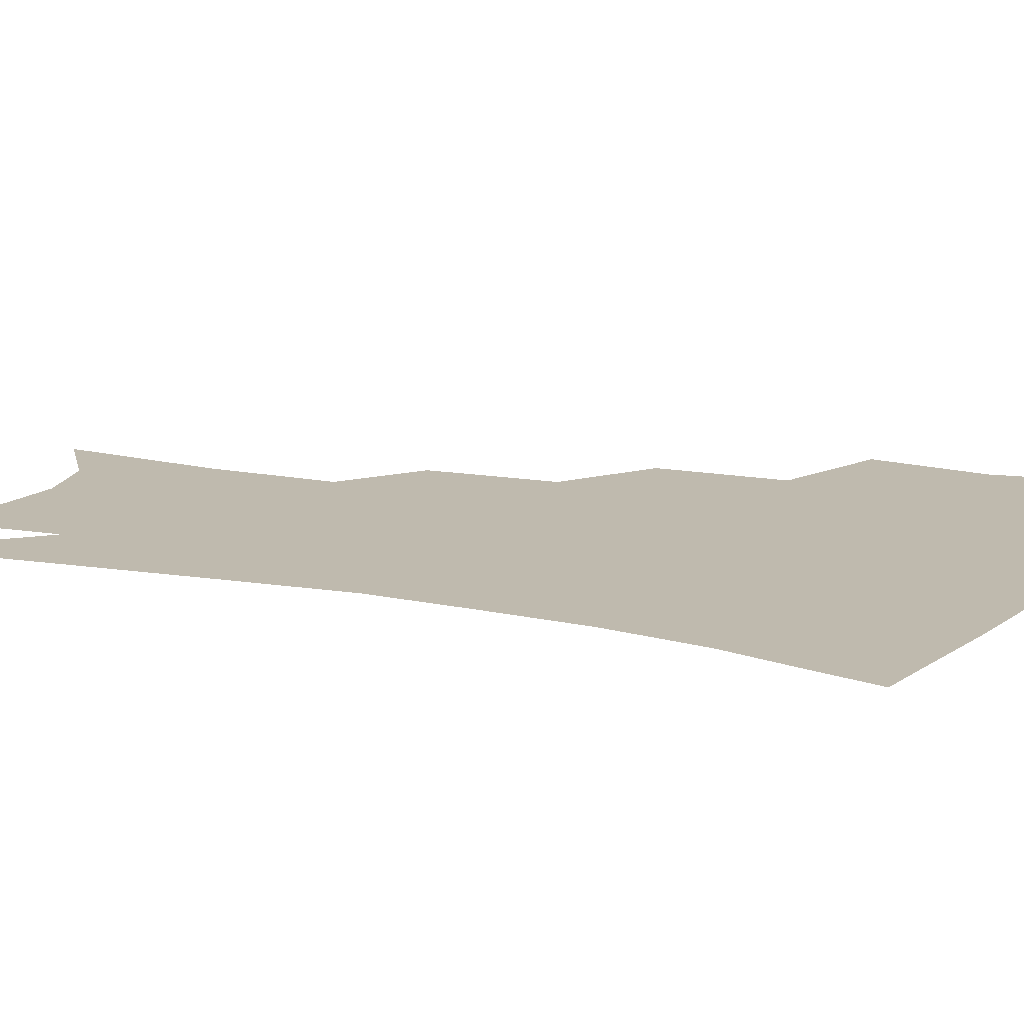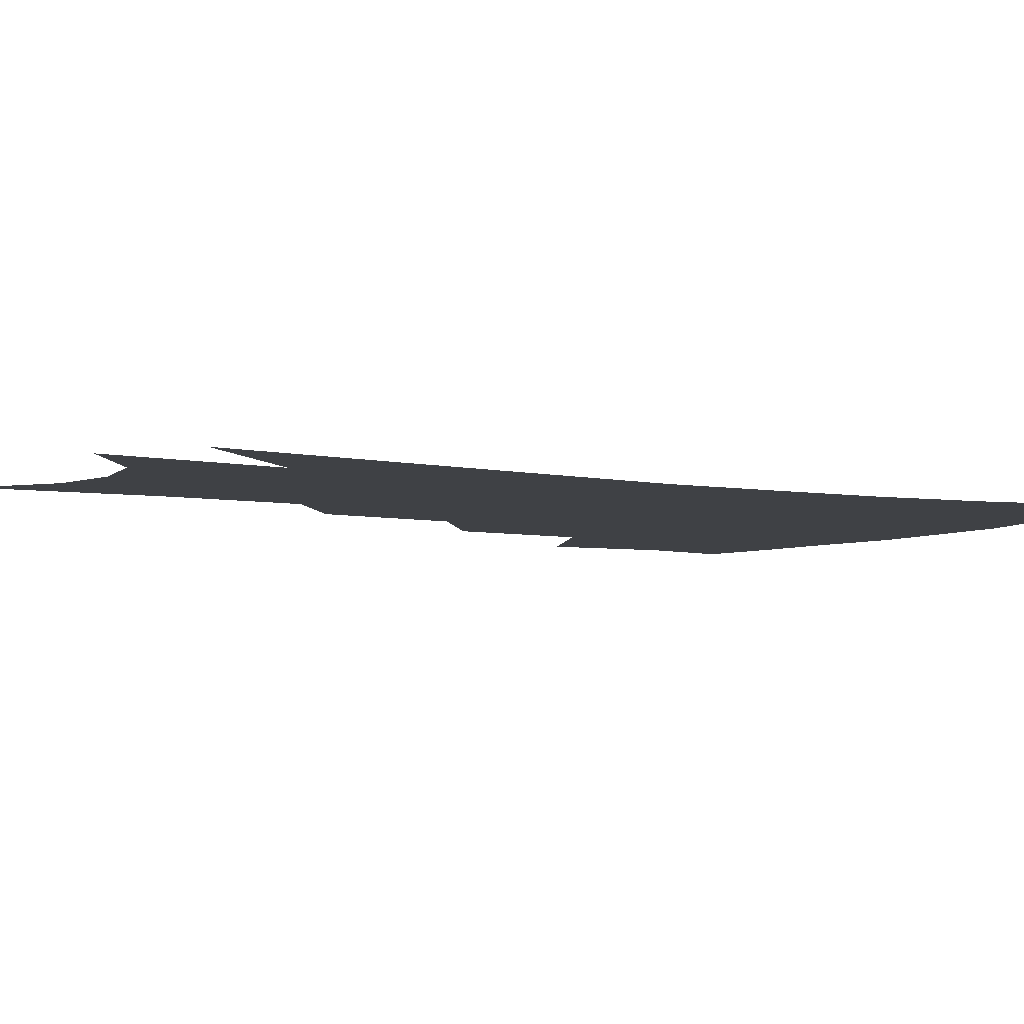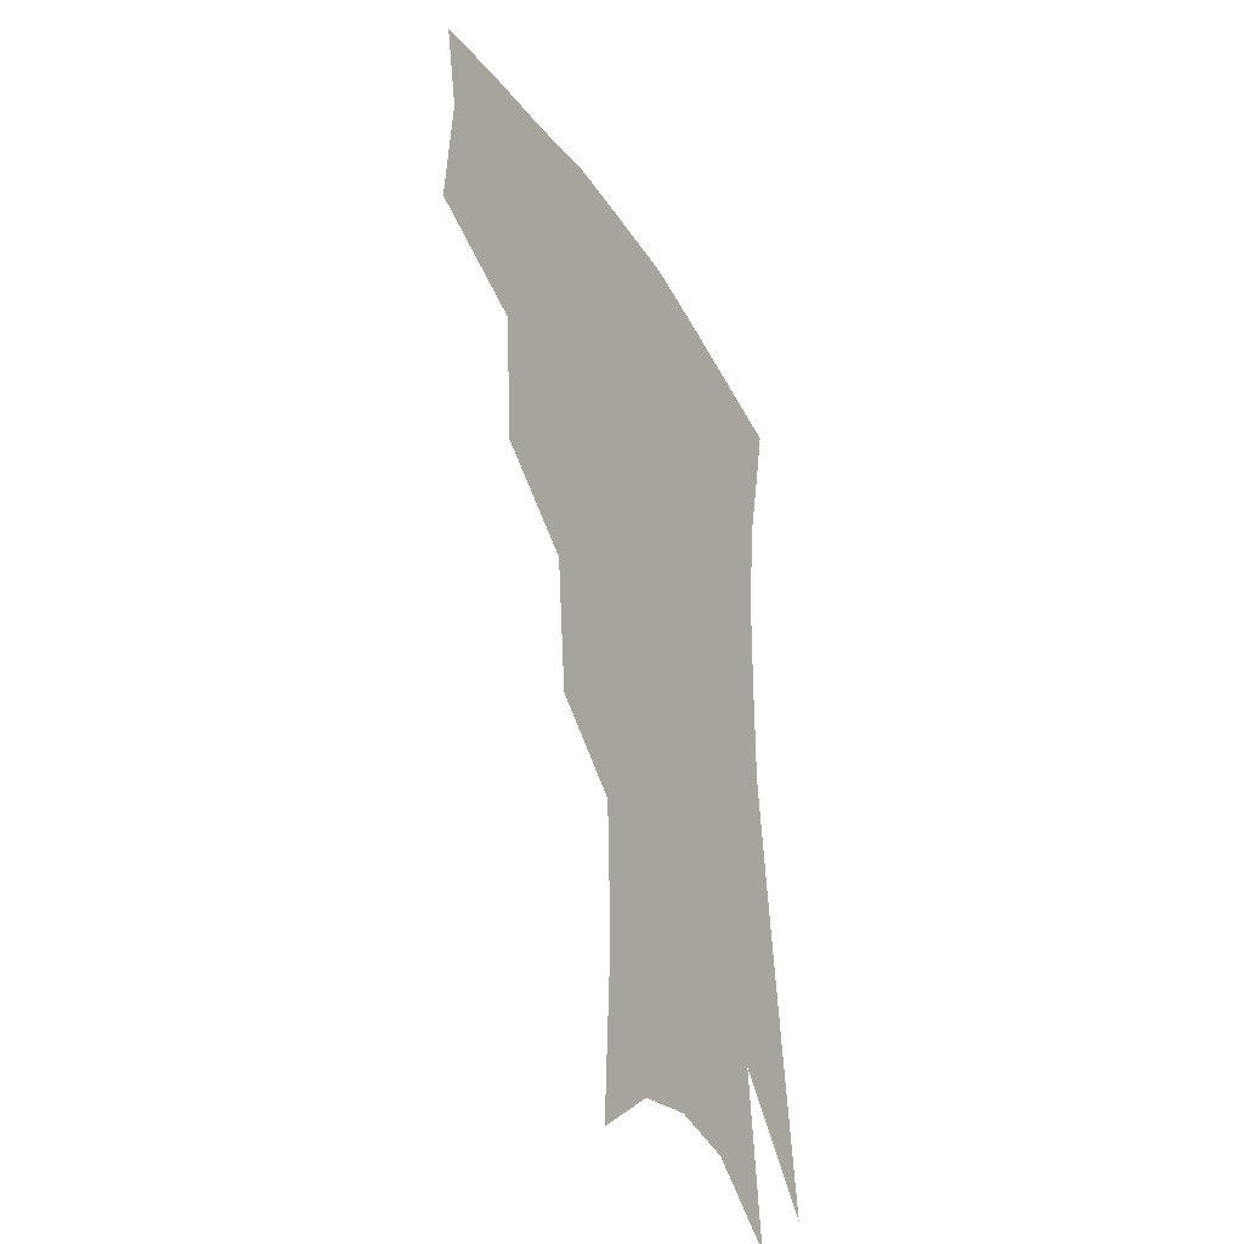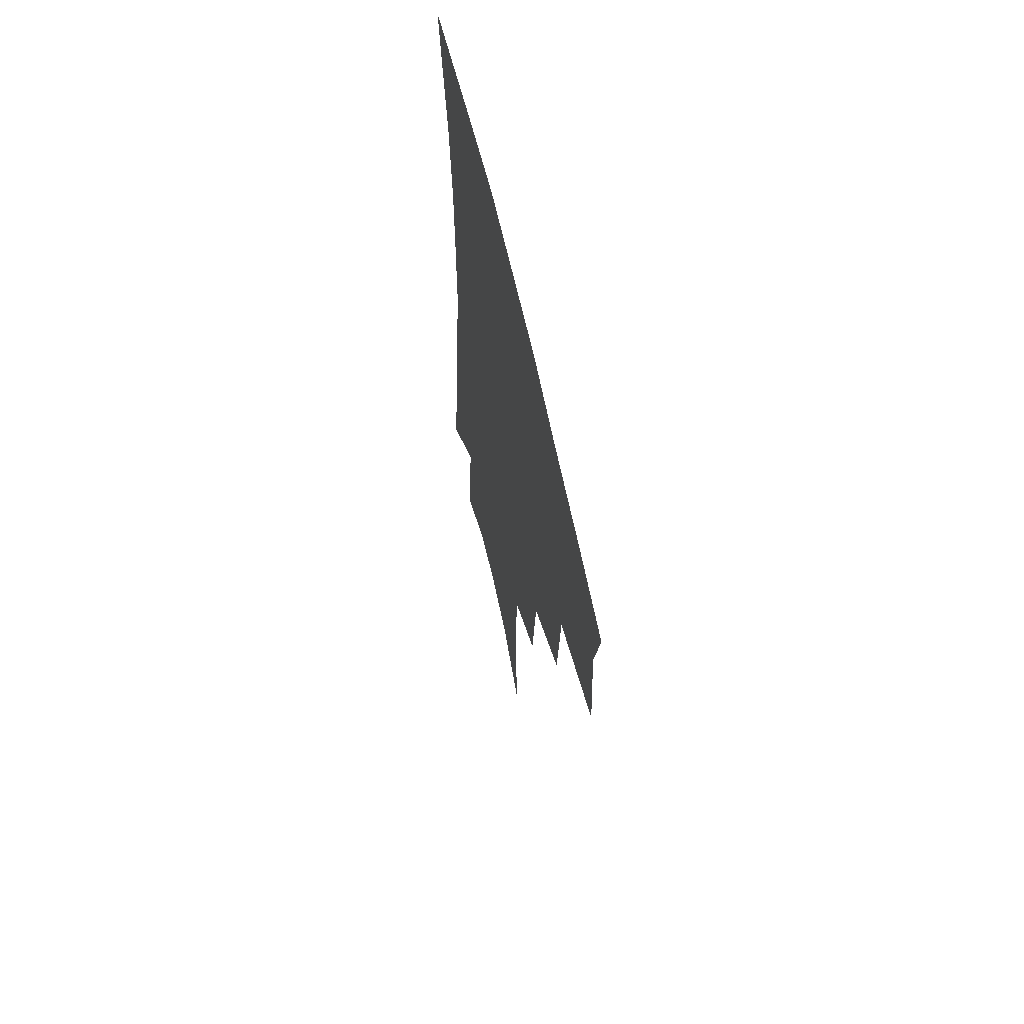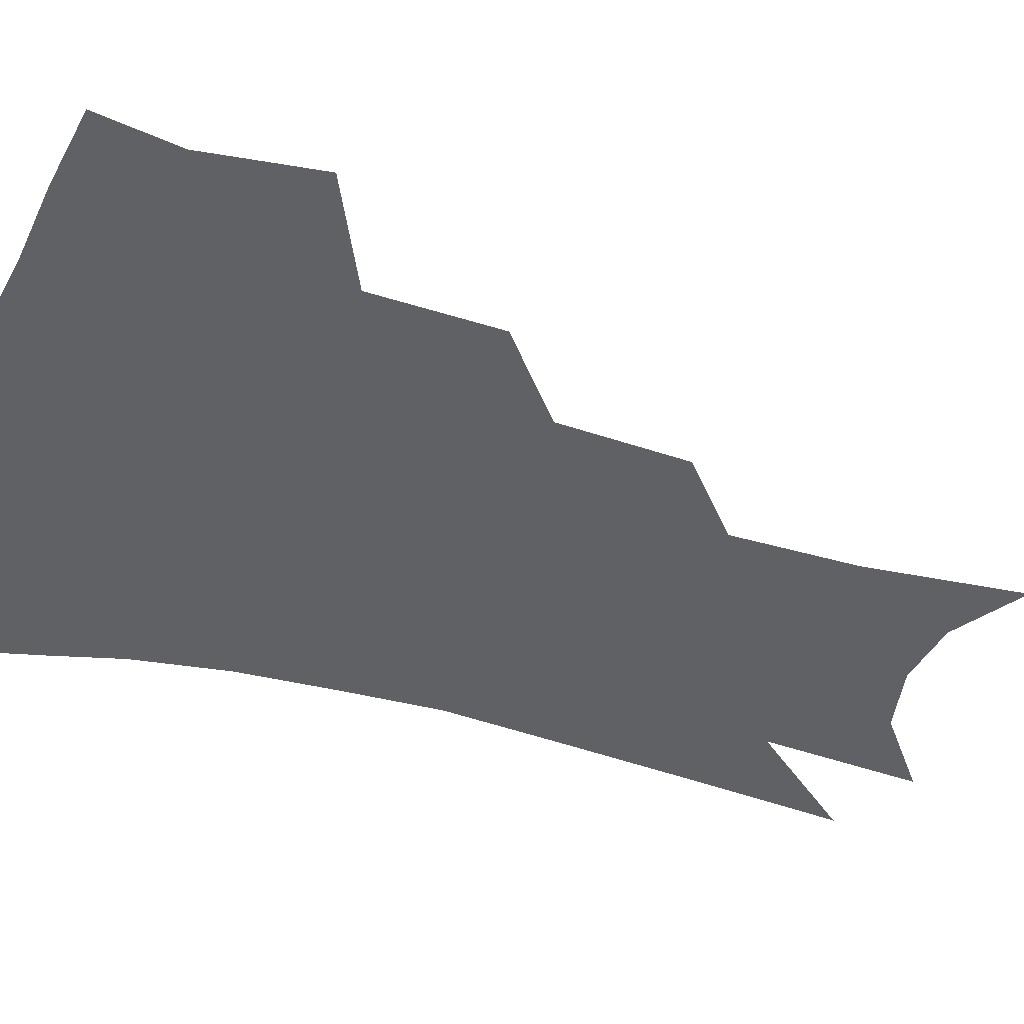
<metadata>
{"format":"obj","ext":"obj","renderer":"f3d","projection":"perspective","resolution":1024,"background":"white","views":[{"elev":15.5,"azim":115.0,"up":"+Z"},{"elev":-5.3,"azim":60.6,"up":"+Z"},{"elev":-36.3,"azim":-62.2,"up":"+Y"},{"elev":65.0,"azim":-102.8,"up":"+Y"},{"elev":-46.5,"azim":-105.6,"up":"+Z"}]}
</metadata>
<code>
v 469 342.9 0
v 472.1 380.7 0
v 466.8 407.4 0
v 507.6 286.2 0
v 504.7 327.7 0
v 502.7 360.8 0
v 498.4 386.5 0
v 493 412.9 0
v 539.6 223.7 0
v 535.6 265.5 0
v 531.3 302.6 0
v 530 339.4 0
v 527.4 365.7 0
v 523.8 390.8 0
v 519.5 417.2 0
v 563 110.4 0
v 565.7 163 0
v 563.9 204.5 0
v 560.2 246.5 0
v 556.6 280.5 0
v 554.9 316 0
v 553.1 343.3 0
v 552.2 369.5 0
v 549.6 393.9 0
v 545.6 423 0
v 585.1 127.4 0
v 585.1 174.2 0
v 582.3 214.3 0
v 579.3 254.2 0
v 577.3 290.7 0
v 576.6 321.9 0
v 576.3 347.5 0
v 575.9 371.2 0
v 575.1 395.1 0
v 572 423.9 0
v 606.1 132.1 0
v 604 181.8 0
v 600.8 222.6 0
v 598.4 259.9 0
v 597.1 293.9 0
v 597.2 322.4 0
v 598 348 0
v 599.7 372.5 0
v 599.6 395.7 0
v 597.5 424.6 0
v 627.7 129 0
v 623.7 178 0
v 619.6 221.5 0
v 617.4 258.2 0
v 616.7 290.2 0
v 617.1 320.9 0
v 619.1 348.2 0
v 621.7 371.4 0
v 624.2 393.6 0
v 624.2 419.9 0
v 652.2 111.6 0
v 646.3 163.3 0
v 640.1 212.3 0
v 638 248.4 0
v 636.6 282.6 0
v 636.6 315.5 0
v 638.8 344.1 0
v 642.9 368.3 0
v 646.9 391.1 0
v 649.3 414.7 0
v 677.2 129.4 0
v 670.5 179.1 0
v 664.9 222.7 0
v 659.7 265 0
v 659.5 297.7 0
v 659.8 331.4 0
v 663 363.7 0
v 668.1 387.7 0
v 672.5 410 0
f 5 6 1
f 1 6 2
f 6 7 2
f 2 7 3
f 7 8 3
f 10 11 4
f 4 11 5
f 11 12 5
f 5 12 6
f 12 13 6
f 6 13 7
f 13 14 7
f 7 14 8
f 14 15 8
f 18 19 9
f 9 19 10
f 19 20 10
f 10 20 11
f 20 21 11
f 11 21 12
f 21 22 12
f 12 22 13
f 22 23 13
f 13 23 14
f 23 24 14
f 14 24 15
f 24 25 15
f 16 26 17
f 26 27 17
f 17 27 18
f 27 28 18
f 18 28 19
f 28 29 19
f 19 29 20
f 29 30 20
f 20 30 21
f 30 31 21
f 21 31 22
f 31 32 22
f 22 32 23
f 32 33 23
f 23 33 24
f 33 34 24
f 24 34 25
f 34 35 25
f 26 36 27
f 36 37 27
f 27 37 28
f 37 38 28
f 28 38 29
f 38 39 29
f 29 39 30
f 39 40 30
f 30 40 31
f 40 41 31
f 31 41 32
f 41 42 32
f 32 42 33
f 42 43 33
f 33 43 34
f 43 44 34
f 34 44 35
f 44 45 35
f 36 46 37
f 46 47 37
f 37 47 38
f 47 48 38
f 38 48 39
f 48 49 39
f 39 49 40
f 49 50 40
f 40 50 41
f 50 51 41
f 41 51 42
f 51 52 42
f 42 52 43
f 52 53 43
f 43 53 44
f 53 54 44
f 44 54 45
f 54 55 45
f 46 56 47
f 56 57 47
f 47 57 48
f 57 58 48
f 48 58 49
f 58 59 49
f 49 59 50
f 59 60 50
f 50 60 51
f 60 61 51
f 51 61 52
f 61 62 52
f 52 62 53
f 62 63 53
f 53 63 54
f 63 64 54
f 54 64 55
f 64 65 55
f 57 66 58
f 66 67 58
f 58 67 59
f 67 68 59
f 59 68 60
f 68 69 60
f 60 69 61
f 69 70 61
f 61 70 62
f 70 71 62
f 62 71 63
f 71 72 63
f 63 72 64
f 72 73 64
f 64 73 65
f 73 74 65

</code>
